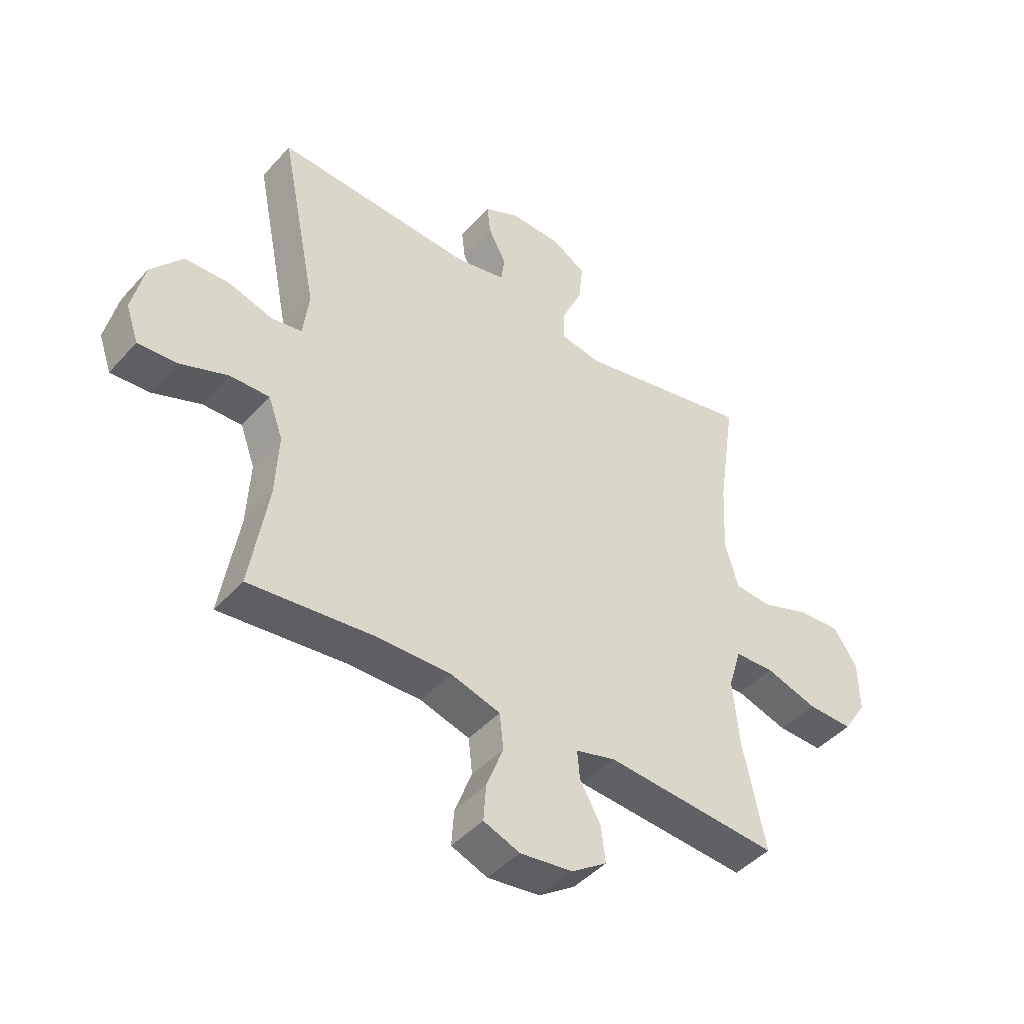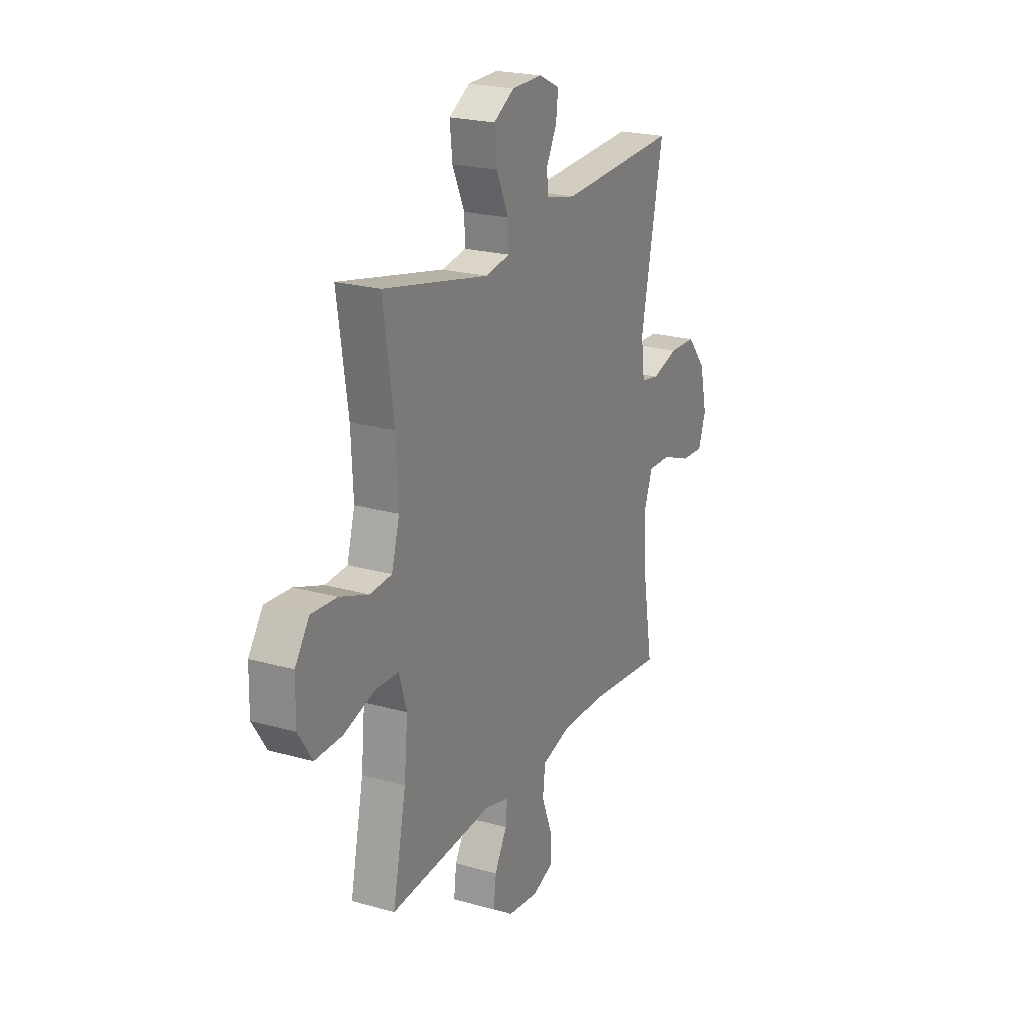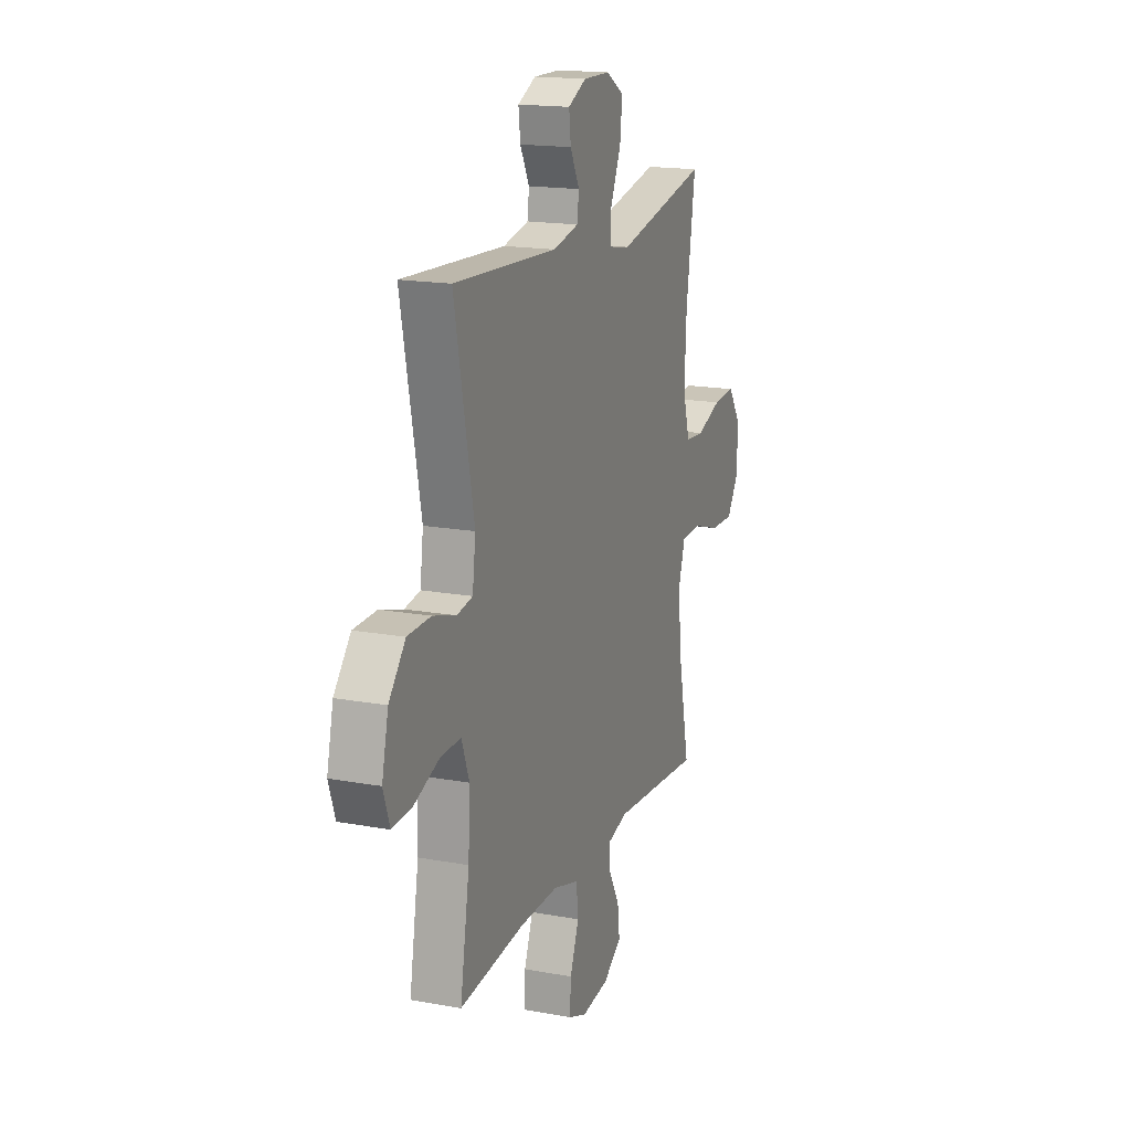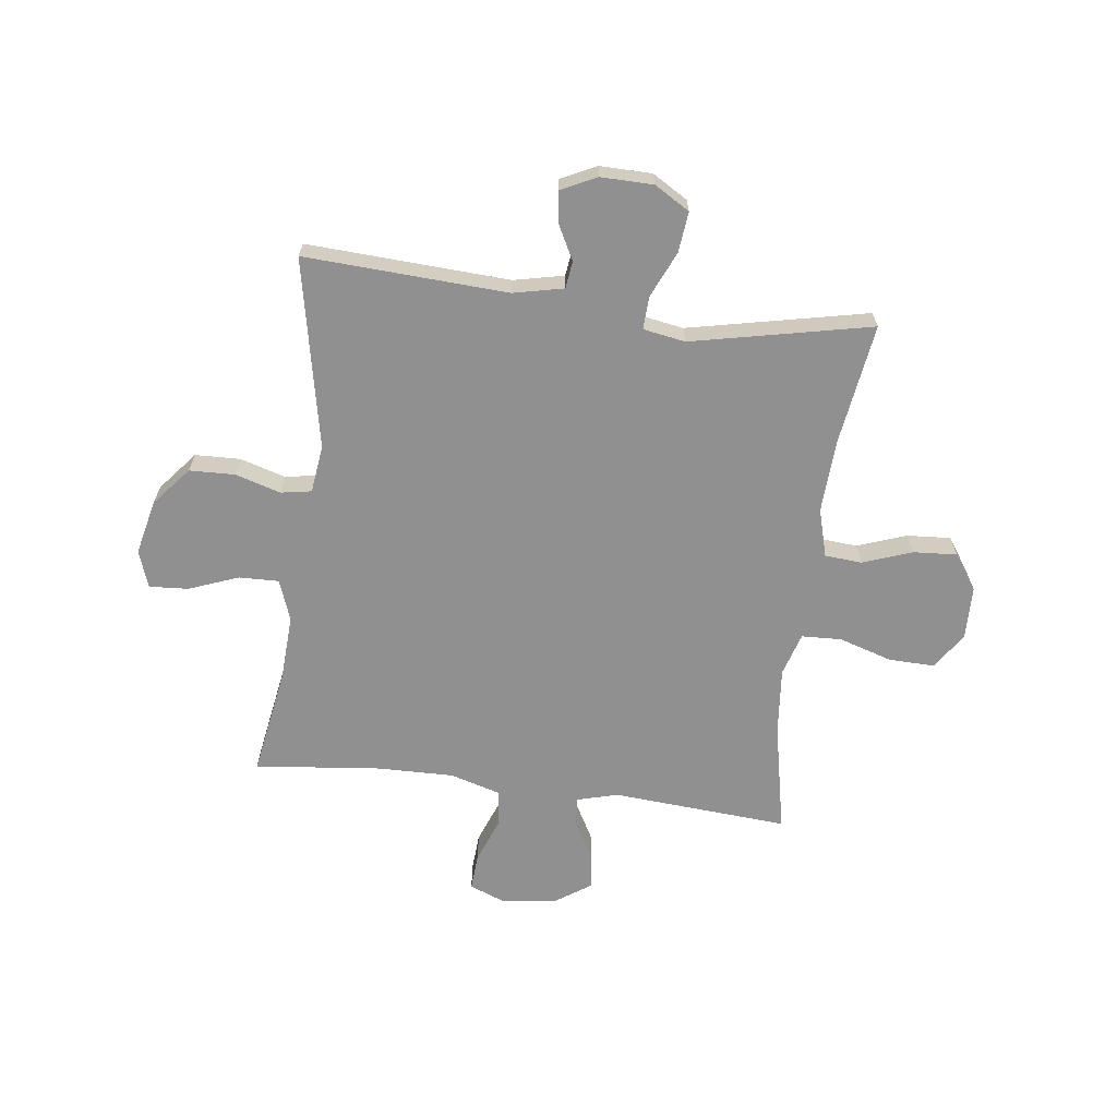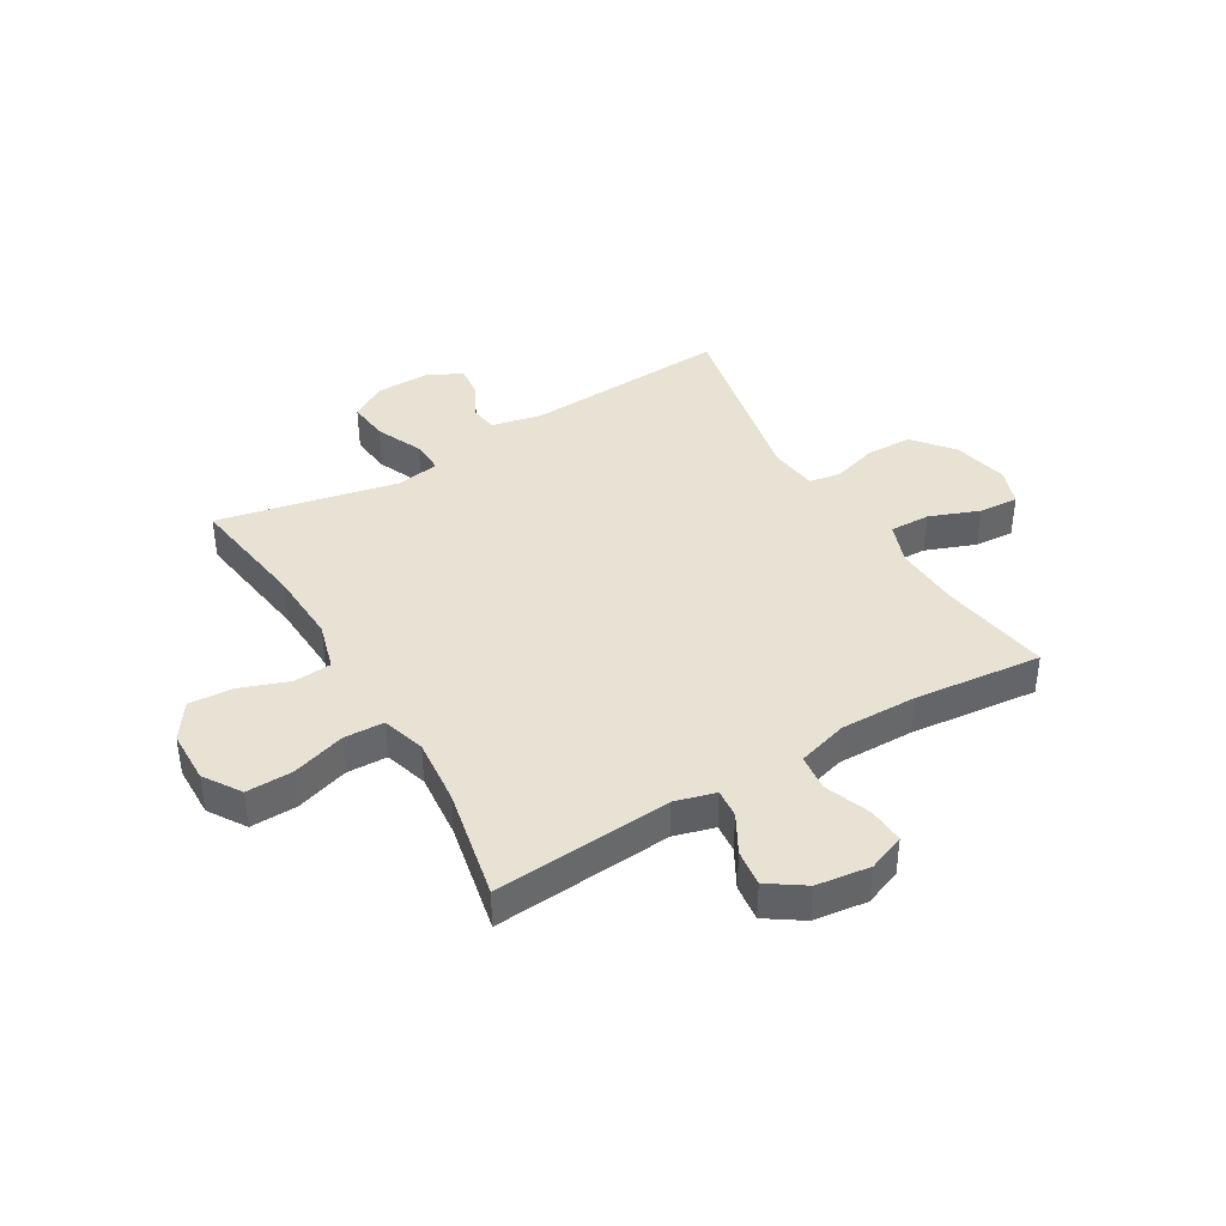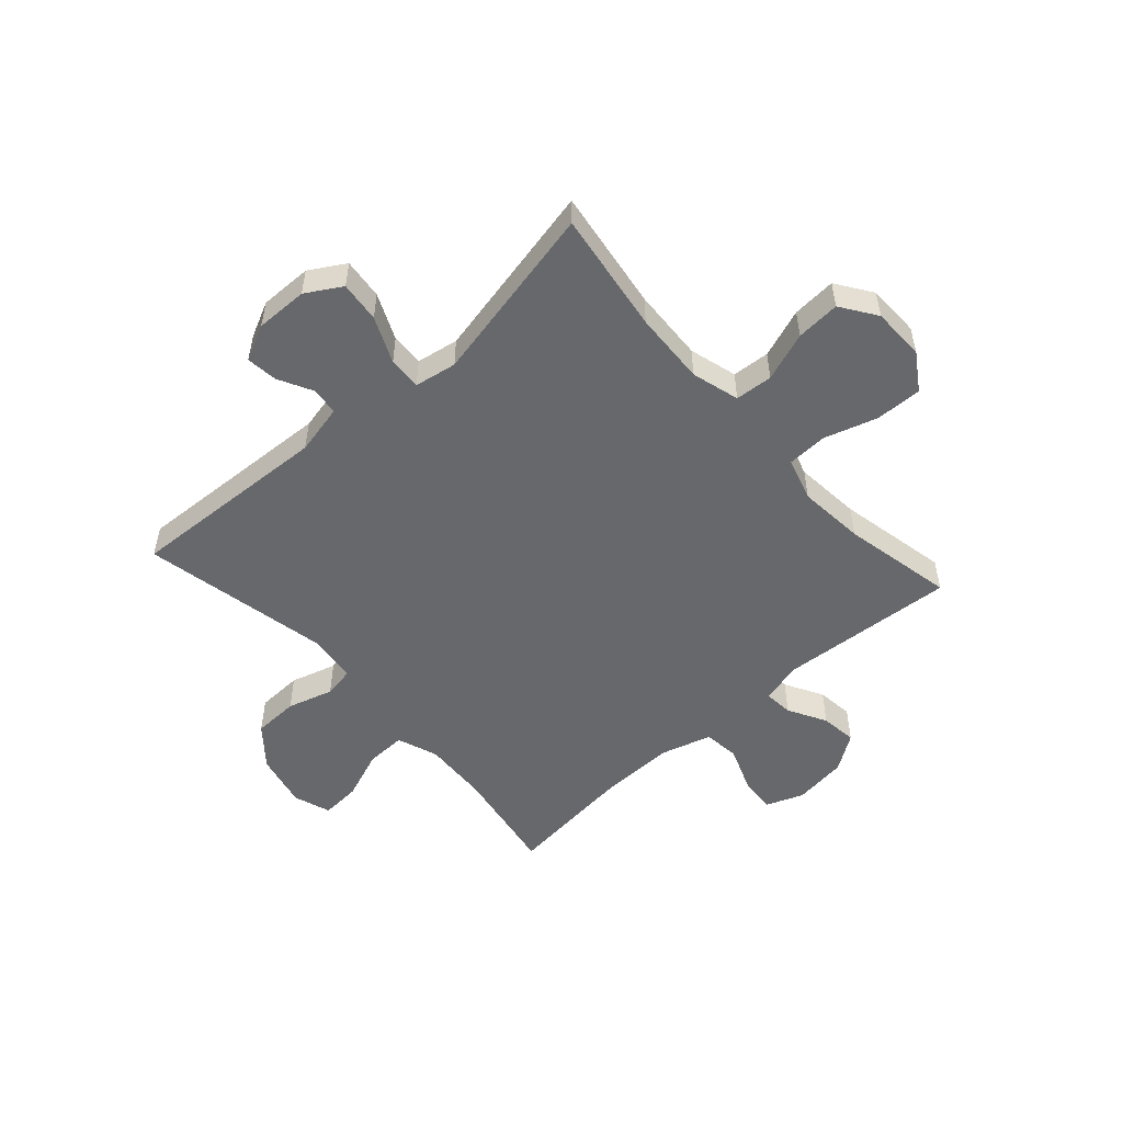
<metadata>
{"format":"obj","ext":"obj","renderer":"f3d","projection":"perspective","resolution":1024,"background":"white","views":[{"elev":-44.6,"azim":-38.6,"up":"+Z"},{"elev":22.2,"azim":116.1,"up":"+Z"},{"elev":17.0,"azim":-69.7,"up":"+Z"},{"elev":-65.8,"azim":-7.2,"up":"+Y"},{"elev":40.6,"azim":149.4,"up":"+Y"},{"elev":-52.4,"azim":41.9,"up":"+Y"}]}
</metadata>
<code>
o path1868_path1868.001
v -0.2776 0.0375 -0.4658
v -0.1397 0.0375 -0.4637
v -0.04861 0.0375 -0.4905
v -0.04133 0.0375 -0.5562
v -0.07277 0.0375 -0.6378
v -0.07731 0.0375 -0.7041
v -0.01059 0.0375 -0.7302
v 0.08646 0.0375 -0.7173
v 0.1516 0.0375 -0.6731
v 0.1437 0.0375 -0.6073
v 0.1055 0.0375 -0.5382
v 0.101 0.0375 -0.4863
v 0.1746 0.0375 -0.4663
v 0.4944 0.0375 -0.4902
v 0.453 0.0375 -0.2893
v 0.4419 0.0375 -0.1694
v 0.4655 0.0375 -0.09189
v 0.538 0.0375 -0.0891
v 0.6339 0.0375 -0.1191
v 0.7179 0.0375 -0.1211
v 0.761 0.0375 -0.05468
v 0.7593 0.0375 0.04064
v 0.7153 0.0375 0.1052
v 0.6359 0.0375 0.0999
v 0.5472 0.0375 0.068
v 0.4796 0.0375 0.07328
v 0.4553 0.0375 0.1597
v 0.462 0.0375 0.2916
v 0.4944 0.0375 0.5118
v 0.1689 0.0375 0.4428
v 0.09297 0.0375 0.456
v 0.09563 0.0375 0.5154
v 0.1328 0.0375 0.5982
v 0.1408 0.0375 0.6718
v 0.07713 0.0375 0.7102
v -0.01768 0.0375 0.7116
v -0.08205 0.0375 0.6805
v -0.07562 0.0375 0.6243
v -0.04281 0.0375 0.5611
v -0.0492 0.0375 0.5119
v -0.1399 0.0375 0.492
v -0.5073 0.0375 0.5118
v -0.4387 0.0375 0.169
v -0.4497 0.0375 0.08265
v -0.5054 0.0375 0.0729
v -0.5875 0.0375 0.09747
v -0.6698 0.0375 0.09502
v -0.7286 0.0375 0.02442
v -0.7513 0.0375 -0.07443
v -0.7282 0.0375 -0.1414
v -0.6571 0.0375 -0.1369
v -0.5671 0.0375 -0.1026
v -0.4951 0.0375 -0.1008
v -0.4682 0.0375 -0.1747
v -0.4742 0.0375 -0.292
v -0.5073 0.0375 -0.4902
v -0.2776 -0.0375 -0.4658
v -0.1397 -0.0375 -0.4637
v -0.04861 -0.0375 -0.4905
v -0.04133 -0.0375 -0.5562
v -0.07277 -0.0375 -0.6378
v -0.07731 -0.0375 -0.7041
v -0.01059 -0.0375 -0.7302
v 0.08646 -0.0375 -0.7173
v 0.1516 -0.0375 -0.6731
v 0.1437 -0.0375 -0.6073
v 0.1055 -0.0375 -0.5382
v 0.101 -0.0375 -0.4863
v 0.1746 -0.0375 -0.4663
v 0.4944 -0.0375 -0.4902
v 0.453 -0.0375 -0.2893
v 0.4419 -0.0375 -0.1694
v 0.4655 -0.0375 -0.09189
v 0.538 -0.0375 -0.0891
v 0.6339 -0.0375 -0.1191
v 0.7179 -0.0375 -0.1211
v 0.761 -0.0375 -0.05468
v 0.7593 -0.0375 0.04064
v 0.7153 -0.0375 0.1052
v 0.6359 -0.0375 0.0999
v 0.5472 -0.0375 0.068
v 0.4796 -0.0375 0.07328
v 0.4553 -0.0375 0.1597
v 0.462 -0.0375 0.2916
v 0.4944 -0.0375 0.5118
v 0.1689 -0.0375 0.4428
v 0.09297 -0.0375 0.456
v 0.09563 -0.0375 0.5154
v 0.1328 -0.0375 0.5982
v 0.1408 -0.0375 0.6718
v 0.07713 -0.0375 0.7102
v -0.01768 -0.0375 0.7116
v -0.08205 -0.0375 0.6805
v -0.07562 -0.0375 0.6243
v -0.04281 -0.0375 0.5611
v -0.0492 -0.0375 0.5119
v -0.1399 -0.0375 0.492
v -0.5073 -0.0375 0.5118
v -0.4387 -0.0375 0.169
v -0.4497 -0.0375 0.08265
v -0.5054 -0.0375 0.0729
v -0.5875 -0.0375 0.09747
v -0.6698 -0.0375 0.09502
v -0.7286 -0.0375 0.02442
v -0.7513 -0.0375 -0.07443
v -0.7282 -0.0375 -0.1414
v -0.6571 -0.0375 -0.1369
v -0.5671 -0.0375 -0.1026
v -0.4951 -0.0375 -0.1008
v -0.4682 -0.0375 -0.1747
v -0.4742 -0.0375 -0.292
v -0.5073 -0.0375 -0.4902
v 0.7179 0.0375 -0.1211
v 0.761 0.0375 -0.05468
v 0.7593 0.0375 0.04064
v 0.7153 0.0375 0.1052
v 0.6339 0.0375 -0.1191
v 0.6359 0.0375 0.0999
v 0.5472 0.0375 0.068
v 0.538 0.0375 -0.0891
v 0.4796 0.0375 0.07328
v 0.4796 0.0375 0.07328
v 0.4655 0.0375 -0.09189
v 0.4655 0.0375 -0.09189
v 0.4553 0.0375 0.1597
v 0.462 0.0375 0.2916
v 0.4944 0.0375 0.5118
v 0.4944 0.0375 0.5118
v 0.4944 0.0375 -0.4902
v 0.4944 0.0375 -0.4902
v 0.453 0.0375 -0.2893
v 0.4419 0.0375 -0.1694
v 0.1746 0.0375 -0.4663
v 0.1689 0.0375 0.4428
v 0.101 0.0375 -0.4863
v 0.101 0.0375 -0.4863
v 0.09297 0.0375 0.456
v 0.09297 0.0375 0.456
v 0.08646 0.0375 -0.7173
v 0.1516 0.0375 -0.6731
v 0.1516 0.0375 -0.6731
v 0.1437 0.0375 -0.6073
v 0.1055 0.0375 -0.5382
v 0.1328 0.0375 0.5982
v 0.1408 0.0375 0.6718
v 0.1408 0.0375 0.6718
v 0.07713 0.0375 0.7102
v 0.09563 0.0375 0.5154
v -0.01059 0.0375 -0.7302
v -0.01768 0.0375 0.7116
v -0.07731 0.0375 -0.7041
v -0.07731 0.0375 -0.7041
v -0.08205 0.0375 0.6805
v -0.08205 0.0375 0.6805
v -0.07277 0.0375 -0.6378
v -0.04133 0.0375 -0.5562
v -0.04861 0.0375 -0.4905
v -0.04861 0.0375 -0.4905
v -0.04281 0.0375 0.5611
v -0.0492 0.0375 0.5119
v -0.0492 0.0375 0.5119
v -0.07562 0.0375 0.6243
v -0.1397 0.0375 -0.4637
v -0.1399 0.0375 0.492
v -0.2776 0.0375 -0.4658
v -0.4387 0.0375 0.169
v -0.4497 0.0375 0.08265
v -0.4497 0.0375 0.08265
v -0.5054 0.0375 0.0729
v -0.4682 0.0375 -0.1747
v -0.4742 0.0375 -0.292
v -0.4951 0.0375 -0.1008
v -0.4951 0.0375 -0.1008
v -0.5073 0.0375 0.5118
v -0.5073 0.0375 0.5118
v -0.5073 0.0375 -0.4902
v -0.5073 0.0375 -0.4902
v -0.5671 0.0375 -0.1026
v -0.5875 0.0375 0.09747
v -0.6571 0.0375 -0.1369
v -0.6698 0.0375 0.09502
v -0.7282 0.0375 -0.1414
v -0.7282 0.0375 -0.1414
v -0.7286 0.0375 0.02442
v -0.7513 0.0375 -0.07443
v 0.7179 -0.0375 -0.1211
v 0.761 -0.0375 -0.05468
v 0.7593 -0.0375 0.04064
v 0.7153 -0.0375 0.1052
v 0.6339 -0.0375 -0.1191
v 0.6359 -0.0375 0.0999
v 0.5472 -0.0375 0.068
v 0.538 -0.0375 -0.0891
v 0.4796 -0.0375 0.07328
v 0.4796 -0.0375 0.07328
v 0.4655 -0.0375 -0.09189
v 0.4655 -0.0375 -0.09189
v 0.4553 -0.0375 0.1597
v 0.462 -0.0375 0.2916
v 0.4944 -0.0375 0.5118
v 0.4944 -0.0375 0.5118
v 0.4944 -0.0375 -0.4902
v 0.4944 -0.0375 -0.4902
v 0.453 -0.0375 -0.2893
v 0.4419 -0.0375 -0.1694
v 0.1746 -0.0375 -0.4663
v 0.1689 -0.0375 0.4428
v 0.101 -0.0375 -0.4863
v 0.101 -0.0375 -0.4863
v 0.09297 -0.0375 0.456
v 0.09297 -0.0375 0.456
v 0.08646 -0.0375 -0.7173
v 0.1516 -0.0375 -0.6731
v 0.1516 -0.0375 -0.6731
v 0.1437 -0.0375 -0.6073
v 0.1055 -0.0375 -0.5382
v 0.1328 -0.0375 0.5982
v 0.1408 -0.0375 0.6718
v 0.1408 -0.0375 0.6718
v 0.07713 -0.0375 0.7102
v 0.09563 -0.0375 0.5154
v -0.01059 -0.0375 -0.7302
v -0.01768 -0.0375 0.7116
v -0.07731 -0.0375 -0.7041
v -0.07731 -0.0375 -0.7041
v -0.08205 -0.0375 0.6805
v -0.08205 -0.0375 0.6805
v -0.07277 -0.0375 -0.6378
v -0.04133 -0.0375 -0.5562
v -0.04861 -0.0375 -0.4905
v -0.04861 -0.0375 -0.4905
v -0.04281 -0.0375 0.5611
v -0.0492 -0.0375 0.5119
v -0.0492 -0.0375 0.5119
v -0.07562 -0.0375 0.6243
v -0.1397 -0.0375 -0.4637
v -0.1399 -0.0375 0.492
v -0.2776 -0.0375 -0.4658
v -0.4387 -0.0375 0.169
v -0.4497 -0.0375 0.08265
v -0.4497 -0.0375 0.08265
v -0.5054 -0.0375 0.0729
v -0.4682 -0.0375 -0.1747
v -0.4742 -0.0375 -0.292
v -0.4951 -0.0375 -0.1008
v -0.4951 -0.0375 -0.1008
v -0.5073 -0.0375 0.5118
v -0.5073 -0.0375 0.5118
v -0.5073 -0.0375 -0.4902
v -0.5073 -0.0375 -0.4902
v -0.5671 -0.0375 -0.1026
v -0.5875 -0.0375 0.09747
v -0.6571 -0.0375 -0.1369
v -0.6698 -0.0375 0.09502
v -0.7282 -0.0375 -0.1414
v -0.7282 -0.0375 -0.1414
v -0.7286 -0.0375 0.02442
v -0.7513 -0.0375 -0.07443
f 222 228 224
f 198 210 196
f 258 253 257
f 218 220 217
f 210 198 207
f 205 236 208
f 237 239 210
f 240 236 205
f 232 233 221
f 204 206 202
f 254 257 252
f 240 210 239
f 252 251 242
f 210 240 205
f 207 198 199
f 223 232 220
f 230 229 208
f 198 196 194
f 205 208 206
f 193 194 196
f 243 240 245
f 196 210 205
f 187 190 186
f 190 192 193
f 191 188 189
f 255 253 258
f 194 193 192
f 236 243 238
f 208 229 216
f 240 243 236
f 242 245 240
f 252 257 251
f 226 235 223
f 192 190 191
f 233 237 210
f 187 188 191
f 215 212 213
f 220 232 217
f 215 229 212
f 212 228 222
f 221 233 210
f 217 232 221
f 207 199 200
f 236 230 208
f 205 206 204
f 232 223 235
f 239 237 247
f 251 245 242
f 251 257 253
f 229 228 212
f 238 244 249
f 216 229 215
f 187 191 190
f 244 238 243
f 20 21 77 76
f 21 22 78 77
f 22 23 79 78
f 19 20 76 75
f 23 24 80 79
f 24 25 81 80
f 18 19 75 74
f 25 122 195 81
f 124 18 74 197
f 26 27 83 82
f 28 128 201 84
f 130 15 71 203
f 16 17 73 72
f 27 28 84 83
f 15 16 72 71
f 13 14 70 69
f 29 30 86 85
f 136 13 69 209
f 30 138 211 86
f 8 141 214 64
f 9 10 66 65
f 10 11 67 66
f 33 146 219 89
f 34 35 91 90
f 32 33 89 88
f 11 12 68 67
f 31 32 88 87
f 7 8 64 63
f 35 36 92 91
f 152 7 63 225
f 36 154 227 92
f 5 6 62 61
f 4 5 61 60
f 158 4 60 231
f 39 161 234 95
f 38 39 95 94
f 37 38 94 93
f 2 3 59 58
f 40 41 97 96
f 1 2 58 57
f 43 168 241 99
f 44 45 101 100
f 54 55 111 110
f 173 54 110 246
f 175 43 99 248
f 41 42 98 97
f 177 1 57 250
f 52 53 109 108
f 55 56 112 111
f 45 46 102 101
f 51 52 108 107
f 46 47 103 102
f 183 51 107 256
f 47 48 104 103
f 49 50 106 105
f 48 49 105 104
f 149 151 155
f 125 123 137
f 185 184 180
f 145 144 147
f 137 134 125
f 132 135 163
f 164 137 166
f 167 132 163
f 159 148 160
f 131 129 133
f 181 179 184
f 167 166 137
f 179 169 178
f 137 132 167
f 134 126 125
f 150 147 159
f 157 135 156
f 125 121 123
f 132 133 135
f 120 123 121
f 170 172 167
f 123 132 137
f 114 113 117
f 117 120 119
f 118 116 115
f 182 185 180
f 121 119 120
f 163 165 170
f 135 143 156
f 167 163 170
f 169 167 172
f 179 178 184
f 153 150 162
f 119 118 117
f 160 137 164
f 114 118 115
f 142 140 139
f 147 144 159
f 142 139 156
f 139 149 155
f 148 137 160
f 144 148 159
f 134 127 126
f 163 135 157
f 132 131 133
f 159 162 150
f 166 174 164
f 178 169 172
f 178 180 184
f 156 139 155
f 165 176 171
f 143 142 156
f 114 117 118
f 171 170 165

</code>
